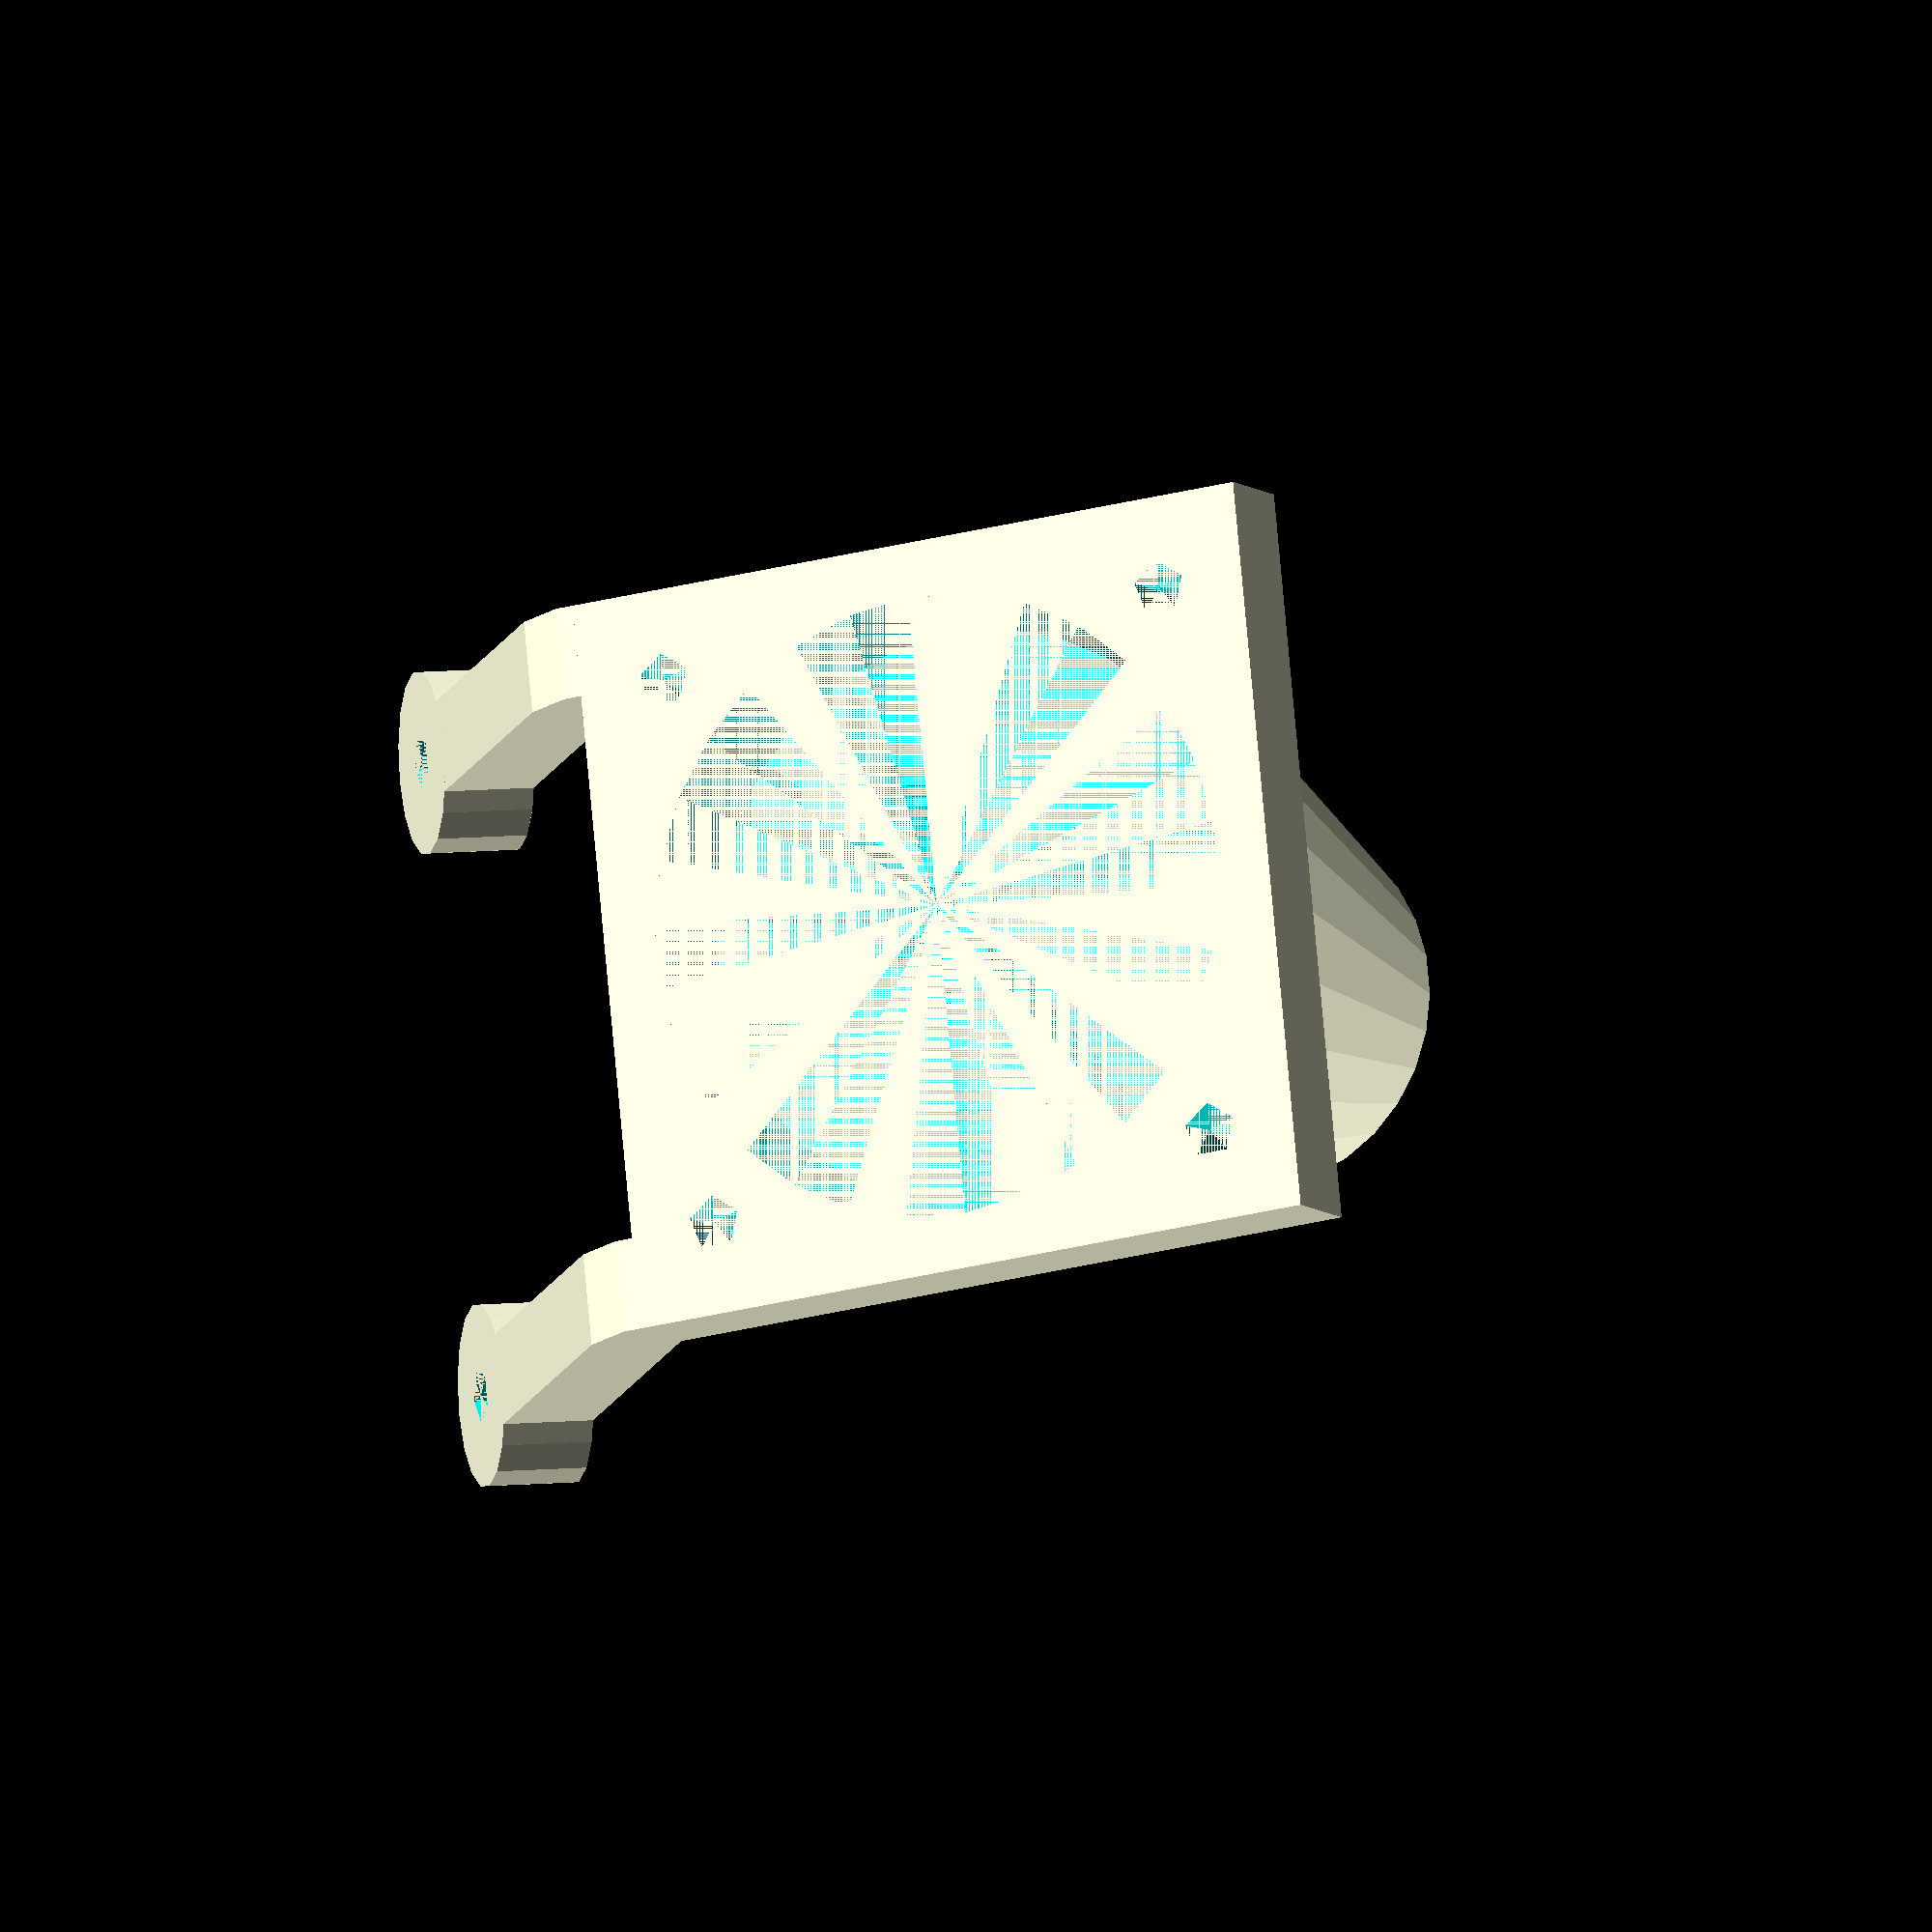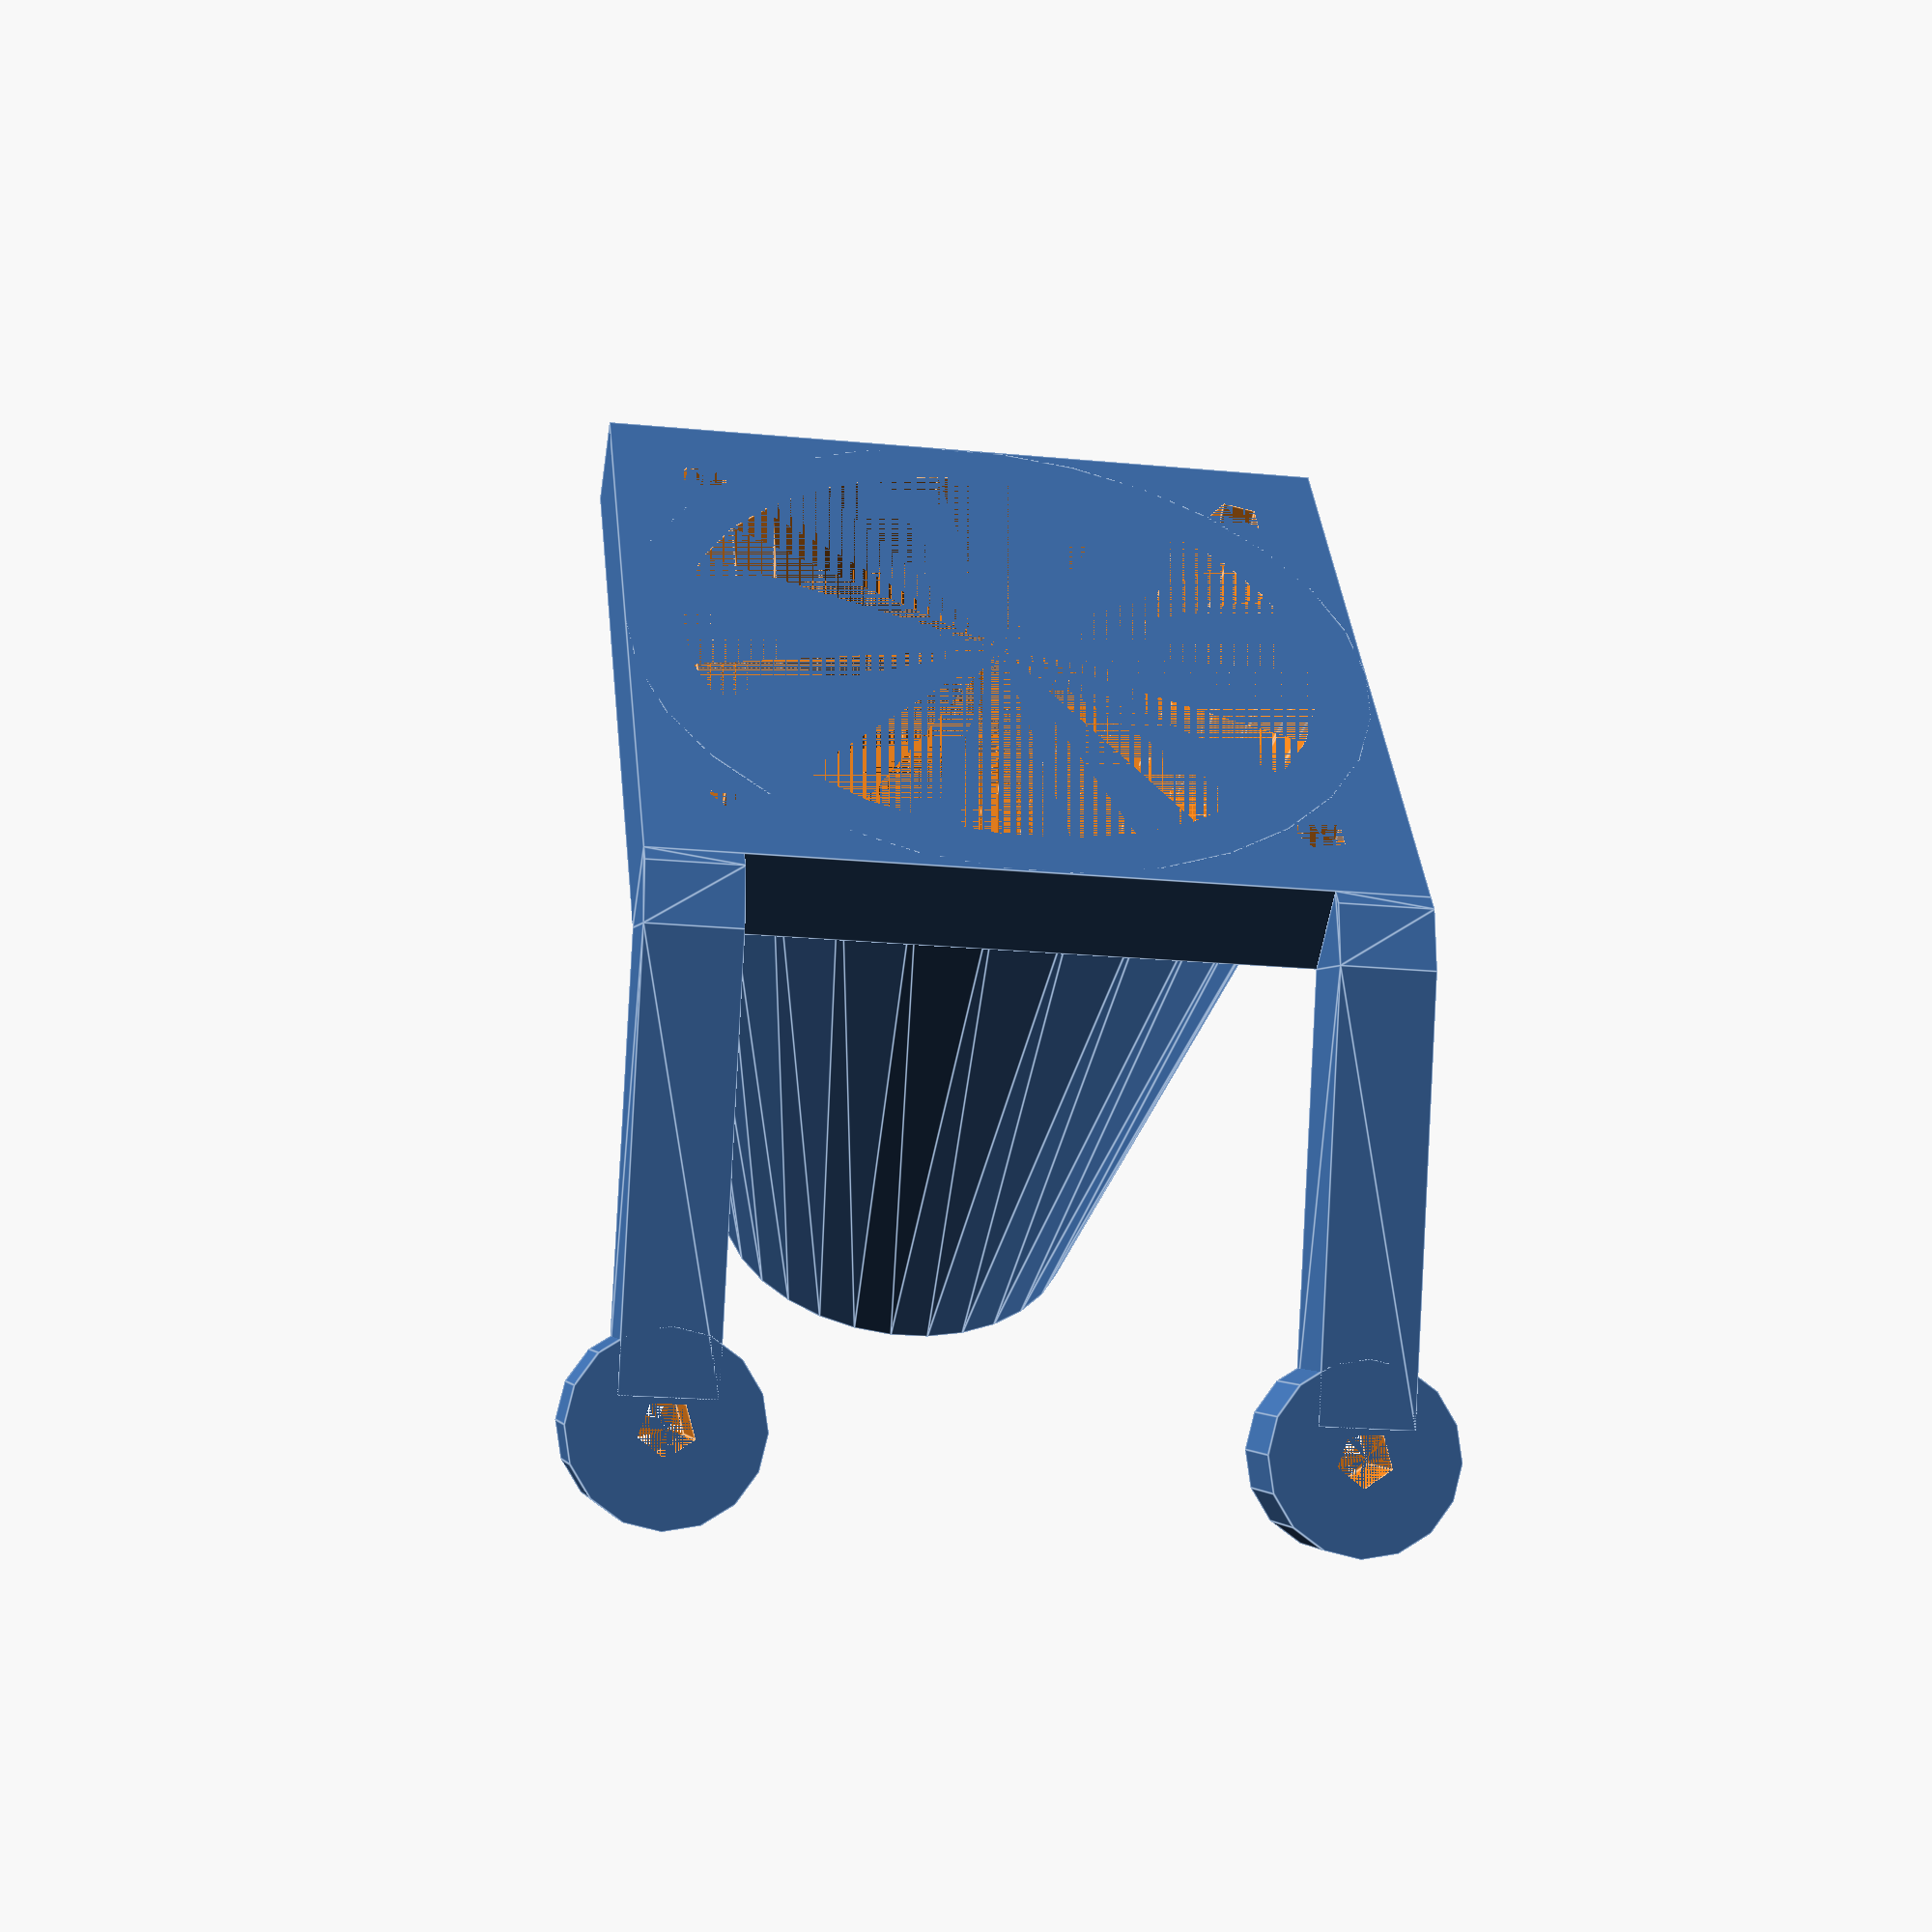
<openscad>
/* (in progress) A fan duct mount for reprap-style printers

Inspired by: http://www.thingiverse.com/thing:16970
*/
default_boltsize = 3;
inset = 2 + default_boltsize;  // distance from an edge to center of bolt holes

mount_width = 40;
mount_depth = 5;

cone_ri_base = mount_width/2 - 3;
cone_ro_top = 20/2;
cone_thickness = 3;
cone_h = 40;
cone_angle = 50;


arm_length = 20 + default_boltsize;
arm_width = 5;
arm_depth = mount_depth;

module cone() {
  difference() {
    cylinder(r2=cone_ri_base + cone_thickness, r1=cone_ro_top, h=cone_h, center=false);
    cylinder(r2=cone_ri_base, r1=cone_ro_top - cone_thickness, h=cone_h, center=false);
  }
}


module angled_bracket() {
  hull() {
    cube([arm_width, 1, arm_depth], center=false);
    rotate([0, cone_angle, 90])translate([0, -arm_width, 0])
      cube([arm_length, arm_width, arm_depth], center=false);
  }
}

module arm() {
  union() {
    angled_bracket();
    // add bolt holes
    rotate([0, cone_angle, 90])translate([arm_length+default_boltsize/2, -arm_width/2, 0])
      difference(){
        cylinder(r=inset, h=arm_depth);
        cylinder(r=default_boltsize/2, h=arm_depth);
      }
  }
}

module fan_mount() {
  union() {
    difference() {
      cube([mount_width, mount_width, mount_depth], center=true);
      cylinder(r=cone_ri_base, h=mount_depth, center=true);
      // make bolt holes on corners
      for (sign = [-1, 1], sign2 = [-1, 1]) {
        assign (corner = sign * (mount_width/2 - inset)) {
          translate([corner, sign2 * corner, -mount_depth/2])cylinder(r=default_boltsize/2, h=mount_depth);
        }
      }
    }
    // add arms
    translate([-mount_width/2, mount_width/2, -mount_depth/2])
      difference() {
        union() {
        arm();
        translate([mount_width-arm_width, 0, 0])arm();
        }
      }
  }
}

module mounted_fan_duct() {
  union() {
    translate([0, 0, -cone_h + mount_depth/2])cone();
    fan_mount();
  }
}

rotate([cone_angle, 0, 0])
  mounted_fan_duct();

</openscad>
<views>
elev=170.6 azim=68.7 roll=104.6 proj=o view=wireframe
elev=2.4 azim=183.0 roll=350.0 proj=p view=edges
</views>
